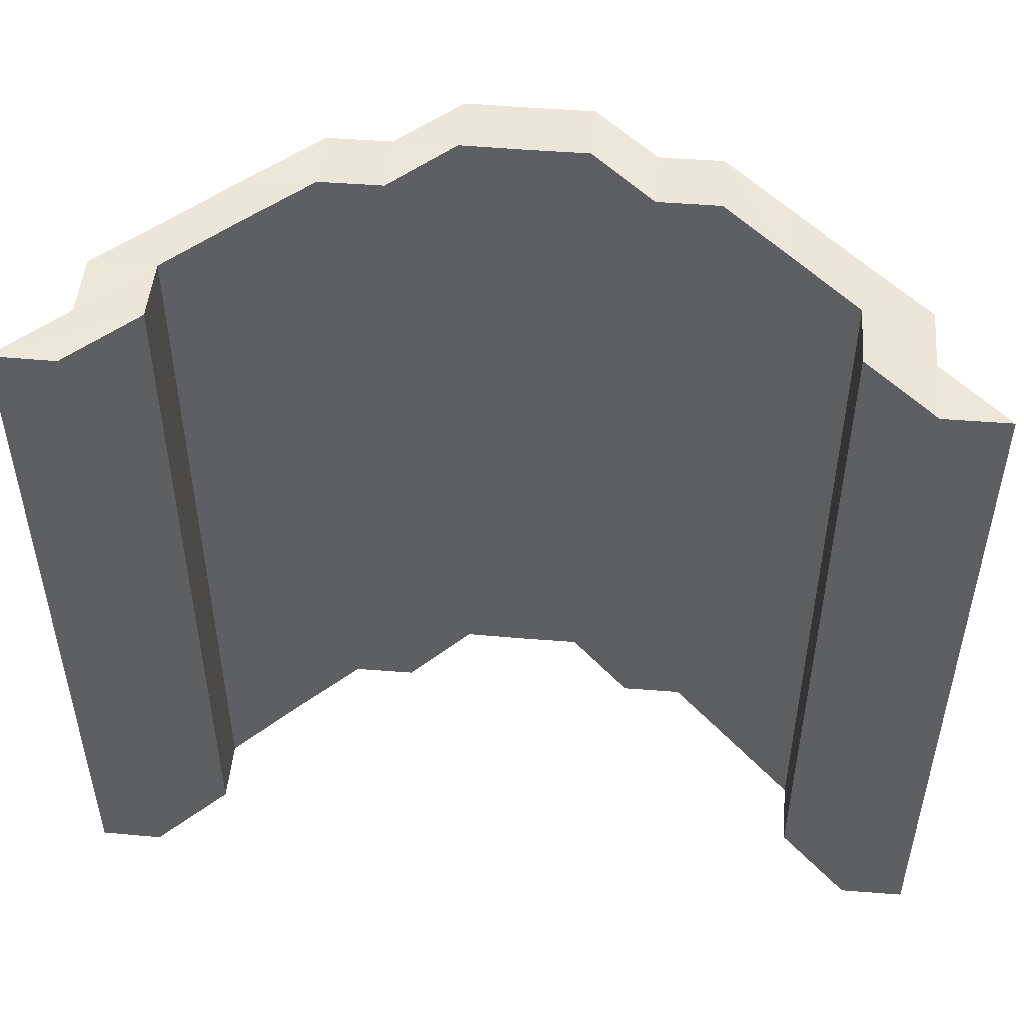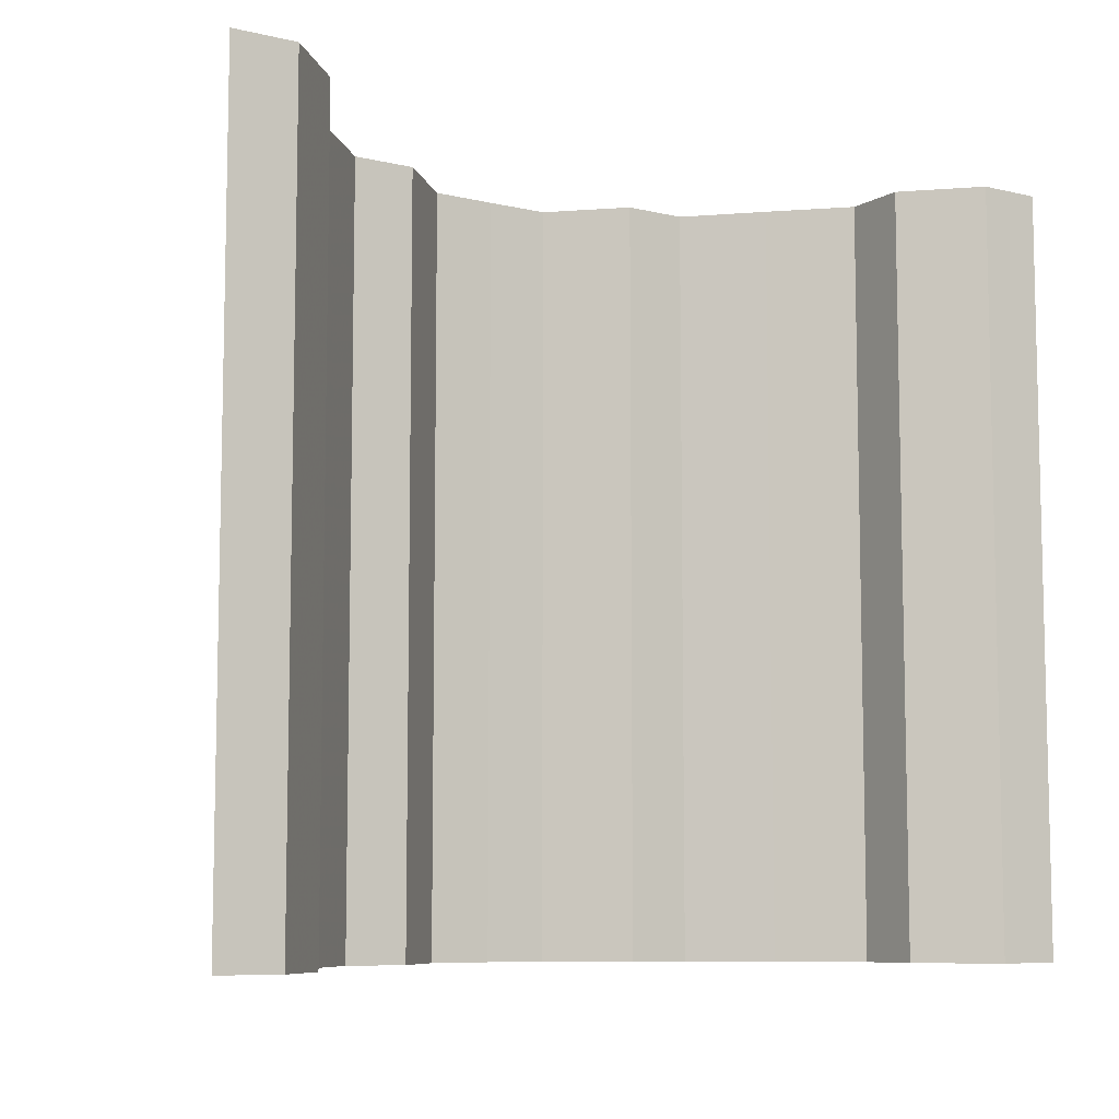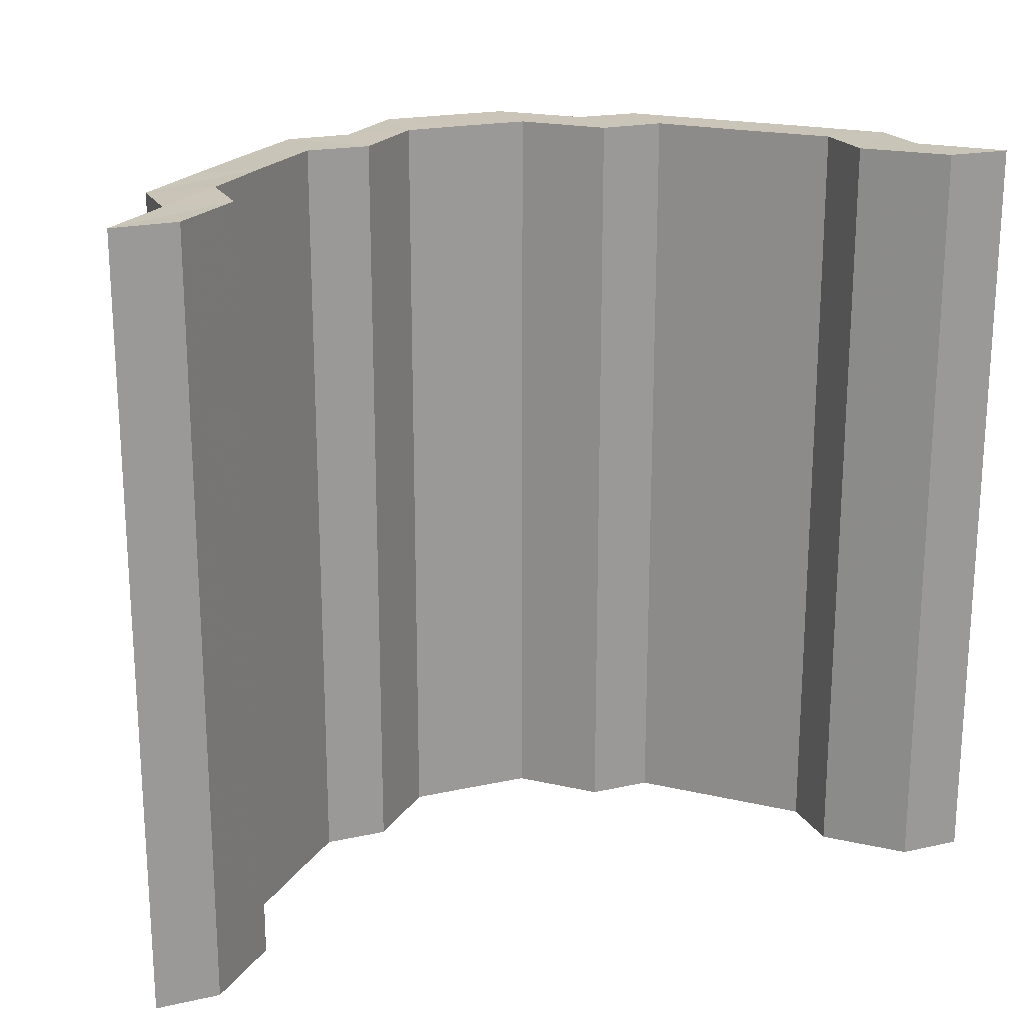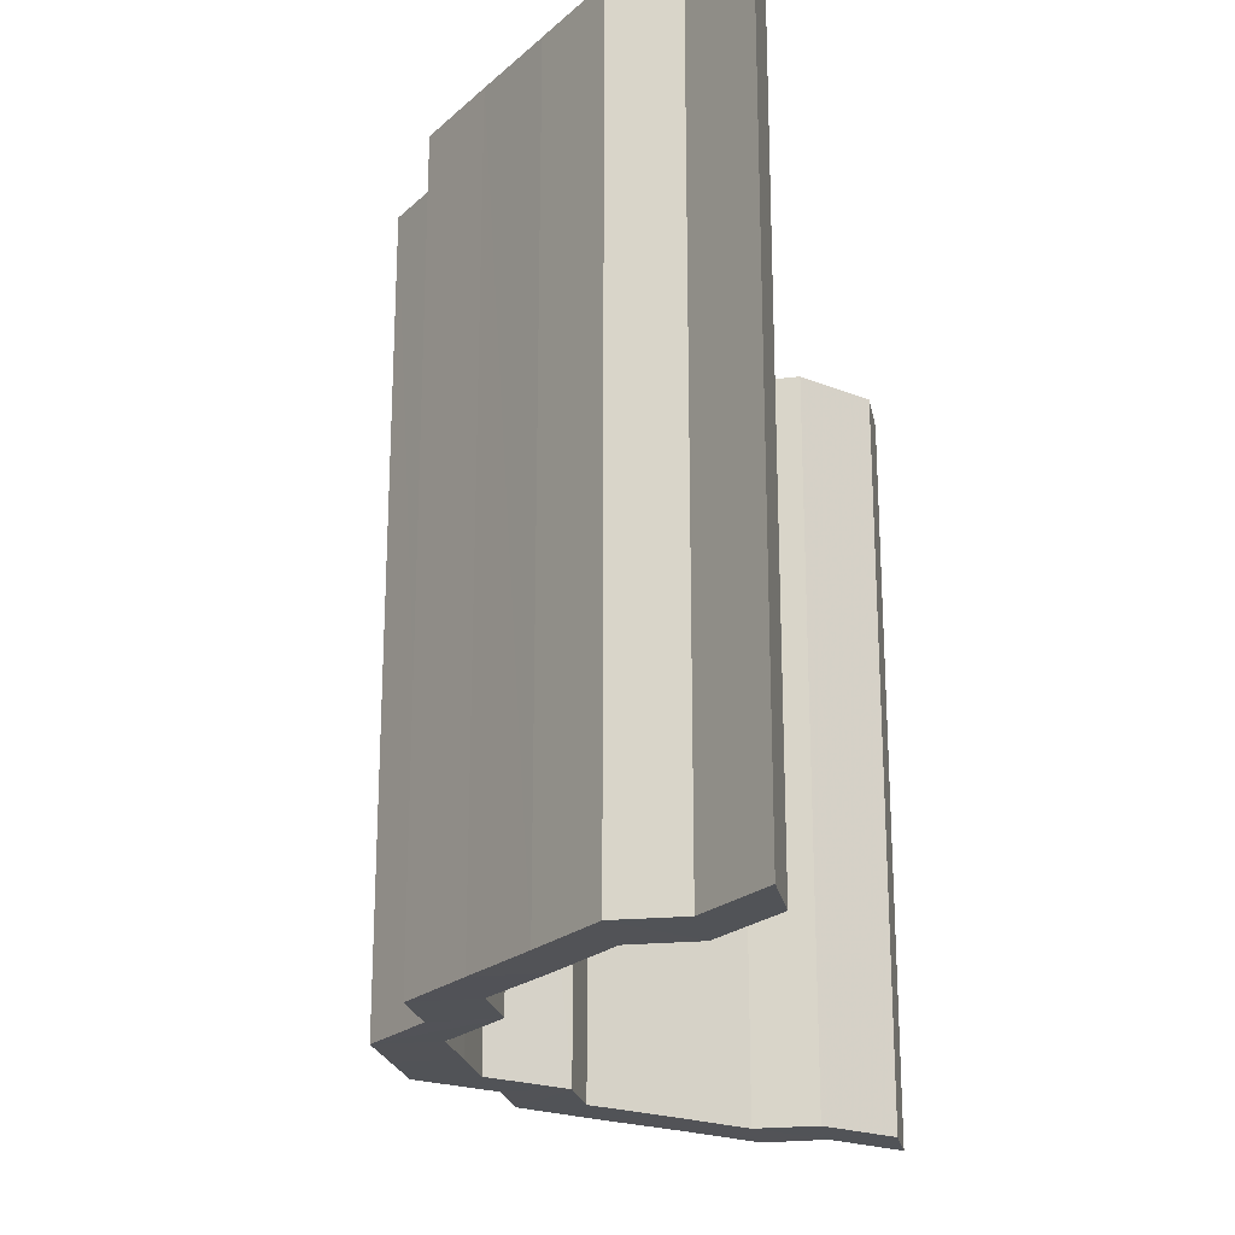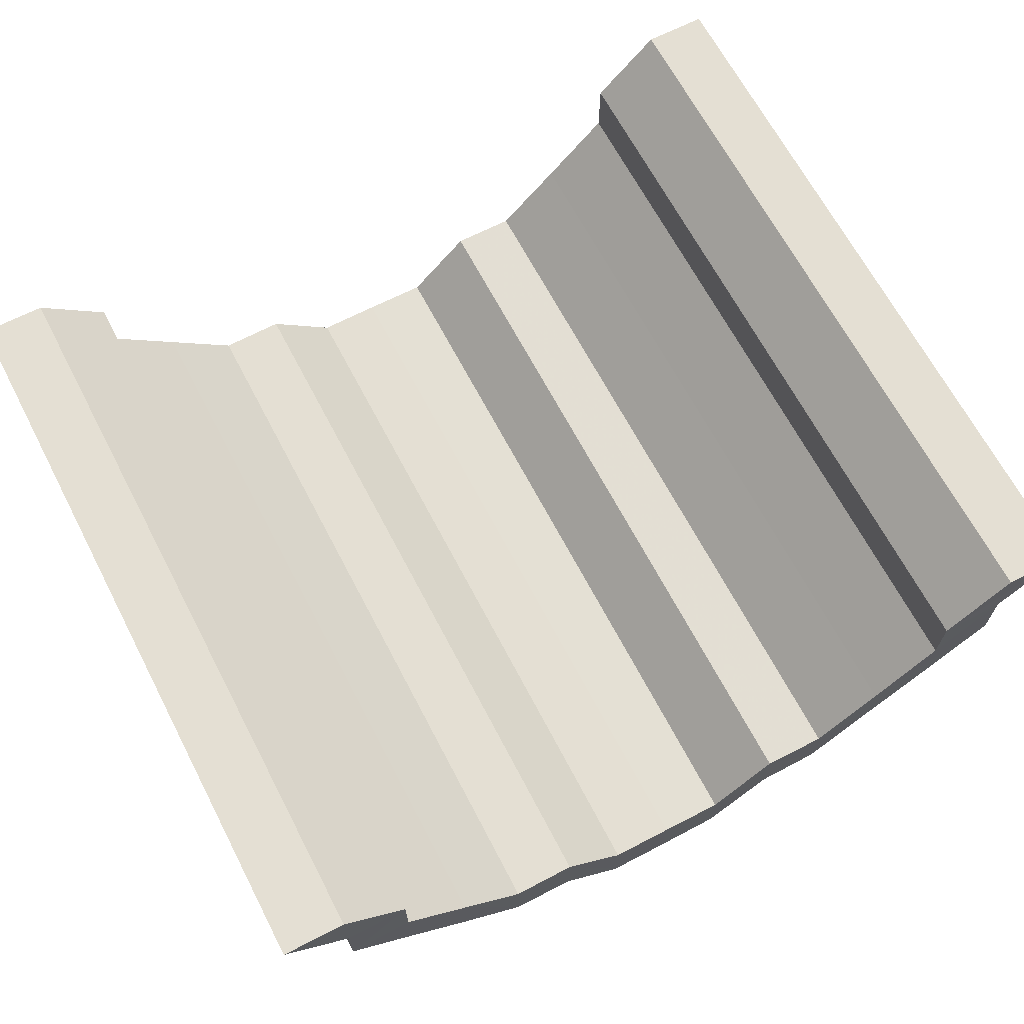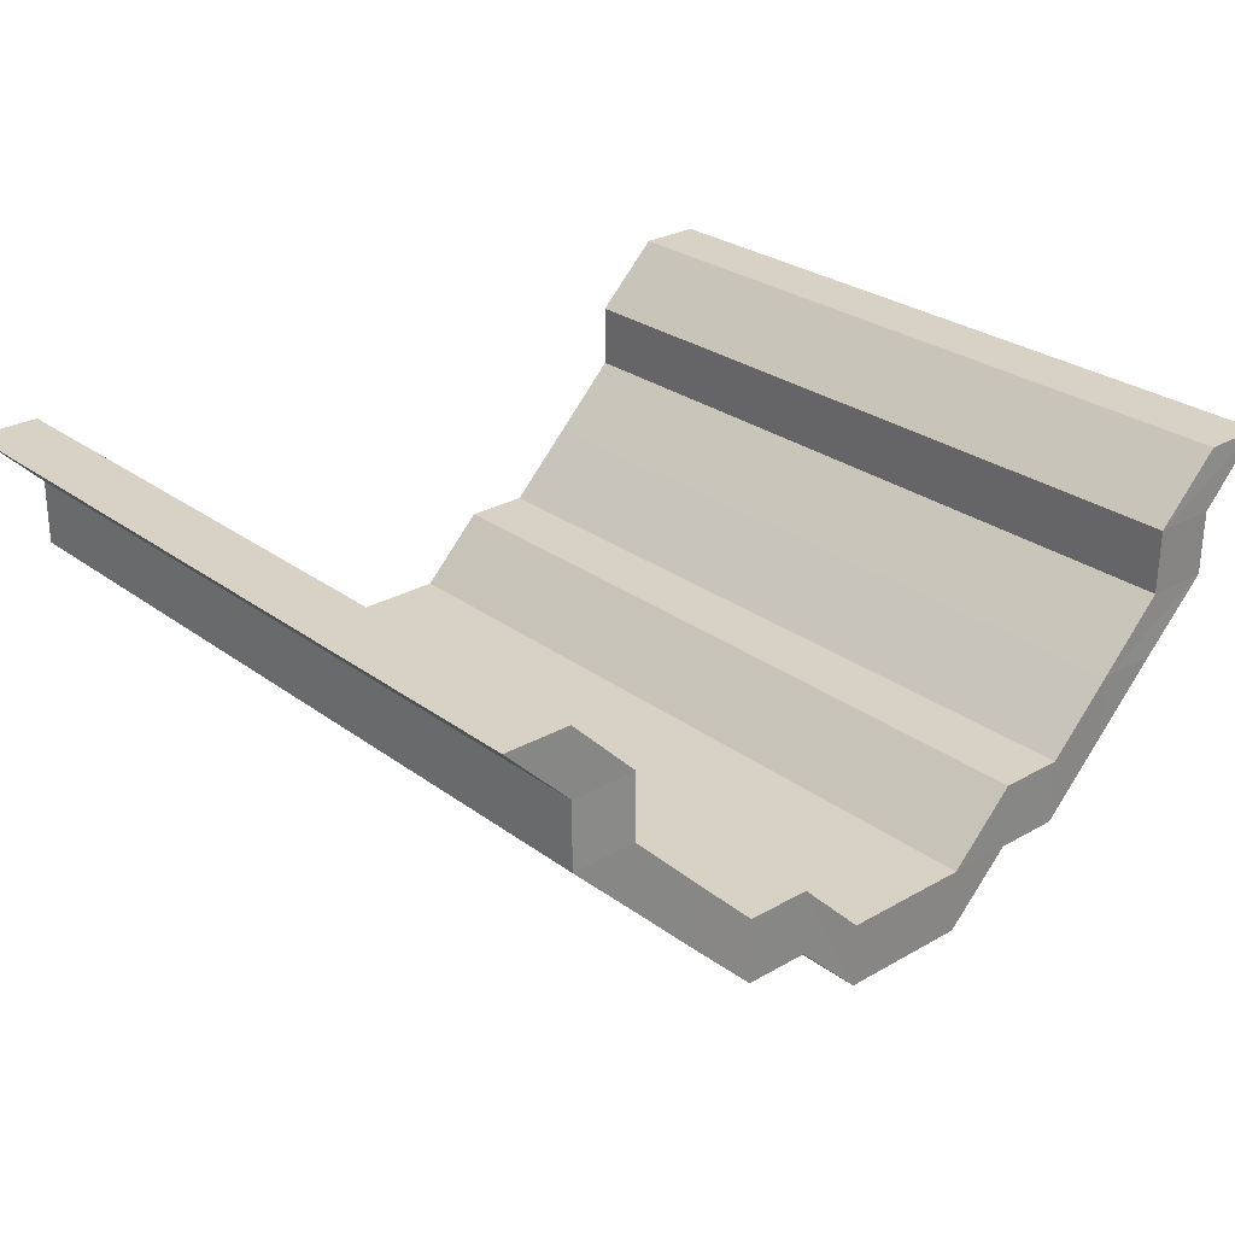
<metadata>
{"format":"obj","ext":"obj","renderer":"f3d","projection":"perspective","resolution":1024,"background":"white","views":[{"elev":49.3,"azim":-174.8,"up":"+Z"},{"elev":-8.0,"azim":146.9,"up":"+Z"},{"elev":20.3,"azim":158.1,"up":"+Z"},{"elev":-22.2,"azim":100.9,"up":"+Z"},{"elev":66.6,"azim":-27.6,"up":"+Y"},{"elev":27.3,"azim":138.6,"up":"+Y"}]}
</metadata>
<code>
o 11331
v 2207 1879 14
v 2207 1879 14
v 2207 1879 14
v 2207 1879 14
v 2207 1879 14
v 2207 1879 14
v 2207 1879 14
v 2207 1879 14
v 2207 1879 14
v 2207 1879 13.88
v 2207 1879 13.88
v 2207 1879 13.88
v 2207 1879 14
v 2207 1879 13.88
v 2207 1879 13.88
v 2207 1879 14
v 2207 1879 14
v 2207 1879 14
v 2207 1879 13.88
v 2207 1879 14
v 2207 1879 14
v 2207 1879 13.88
v 2207 1879 14
v 2207 1879 14
v 2207 1879 13.88
v 2207 1879 14
v 2207 1879 14
v 2207 1879 13.88
v 2207 1879 14
v 2207 1879 14
v 2207 1879 13.88
v 2207 1879 14
v 2207 1879 14
v 2207 1879 13.88
v 2207 1879 14
v 2207 1879 14
v 2207 1879 13.88
v 2207 1879 14
v 2207 1879 14
v 2207 1879 13.88
v 2207 1879 14
v 2207 1879 14
v 2207 1879 13.88
v 2207 1879 14
v 2207 1879 14
v 2207 1879 13.88
v 2207 1879 14
v 2207 1879 14
v 2207 1879 13.88
v 2207 1879 14
v 2207 1879 14
v 2207 1879 14
v 2207 1879 13.88
v 2207 1879 14
v 2207 1879 13.88
v 2207 1879 14
v 2207 1879 14
v 2207 1879 13.88
v 2207 1879 13.88
v 2207 1879 13.88
v 2207 1879 13.88
v 2207 1879 13.88
v 2207 1879 13.88
v 2207 1879 13.88
v 2207 1879 13.88
v 2207 1879 14
v 2207 1879 14
v 2207 1879 13.88
v 2207 1879 13.88
v 2207 1879 13.88
v 2207 1879 14
v 2207 1879 13.88
v 2207 1879 13.88
v 2207 1879 14
v 2207 1879 13.88
v 2207 1879 13.88
v 2207 1879 14
v 2207 1879 13.88
v 2207 1879 13.88
v 2207 1879 14
v 2207 1879 13.88
v 2207 1879 13.88
v 2207 1879 14
v 2207 1879 13.88
v 2207 1879 13.88
v 2207 1879 14
v 2207 1879 13.88
v 2207 1879 13.88
v 2207 1879 14
v 2207 1879 13.88
v 2207 1879 13.88
v 2207 1879 14
v 2207 1879 13.88
v 2207 1879 13.88
v 2207 1879 14
v 2207 1879 13.88
v 2207 1879 14
v 2207 1879 13.88
v 2207 1879 13.88
v 2207 1879 14
v 2207 1879 13.88
v 2207 1879 13.88
v 2207 1879 14
v 2207 1879 13.88
v 2207 1879 13.88
v 2207 1879 14
v 2207 1879 13.88
v 2207 1879 14
v 2207 1879 13.88
v 2207 1879 13.88
v 2207 1879 13.88
v 2207 1879 14
v 2207 1879 14
v 2207 1879 14
v 2207 1879 13.88
v 2207 1879 14
v 2207 1879 14
v 2207 1879 13.88
v 2207 1879 14
v 2207 1879 14
v 2207 1879 14
v 2207 1879 14
v 2207 1879 14
v 2207 1879 13.88
v 2207 1879 14
v 2207 1879 14
v 2207 1879 13.88
v 2207 1879 14
v 2207 1879 14
v 2207 1879 13.88
v 2207 1879 14
v 2207 1879 14
v 2207 1879 13.88
v 2207 1879 14
v 2207 1879 14
v 2207 1879 13.88
v 2207 1879 14
v 2207 1879 14
v 2207 1879 13.88
v 2207 1879 14
v 2207 1879 14
v 2207 1879 13.88
v 2207 1879 14
v 2207 1879 14
v 2207 1879 13.88
v 2207 1879 14
v 2207 1879 14
v 2207 1879 13.88
v 2207 1879 13.88
v 2207 1879 13.88
v 2207 1879 13.88
v 2207 1879 13.88
v 2207 1879 14
v 2207 1879 14
v 2207 1879 13.88
v 2207 1879 13.88
v 2207 1879 14
v 2207 1879 13.88
v 2207 1879 13.88
v 2207 1879 14
v 2207 1879 13.88
v 2207 1879 13.88
v 2207 1879 14
v 2207 1879 13.88
v 2207 1879 13.88
v 2207 1879 14
v 2207 1879 13.88
v 2207 1879 13.88
v 2207 1879 14
v 2207 1879 13.88
v 2207 1879 13.88
v 2207 1879 14
v 2207 1879 13.88
v 2207 1879 13.88
v 2207 1879 14
v 2207 1879 13.88
v 2207 1879 13.88
v 2207 1879 14
v 2207 1879 13.88
v 2207 1879 13.88
v 2207 1879 14
v 2207 1879 13.88
v 2207 1879 13.88
v 2207 1879 14
v 2207 1879 13.88
v 2207 1879 13.88
v 2207 1879 13.88
v 2207 1879 14
v 2207 1879 14
v 2207 1879 13.88
v 2207 1879 14
v 2207 1879 14
v 2207 1879 13.88
v 2207 1879 14
v 2207 1879 14
v 2207 1879 13.88
f 1 2 3
f 2 4 5
f 4 6 7
f 6 8 9
f 7 10 11
f 5 11 12
f 13 14 10
f 9 15 14
f 16 17 12
f 18 19 15
f 8 20 18
f 21 22 19
f 20 23 21
f 24 25 22
f 23 26 24
f 27 28 25
f 26 29 27
f 30 31 28
f 29 32 30
f 33 34 31
f 32 35 33
f 36 37 34
f 35 38 36
f 39 40 37
f 38 41 42
f 42 43 40
f 41 44 45
f 45 46 43
f 44 47 48
f 48 49 46
f 47 50 51
f 52 53 49
f 54 52 55
f 56 51 57
f 58 59 56
f 55 60 61
f 62 63 60
f 64 61 65
f 66 54 64
f 67 66 68
f 69 62 70
f 71 67 72
f 72 65 73
f 74 71 75
f 75 73 76
f 77 74 78
f 78 76 79
f 80 77 81
f 81 79 82
f 83 80 84
f 84 82 85
f 86 83 87
f 87 85 88
f 89 86 90
f 90 88 91
f 92 89 93
f 93 91 94
f 95 92 96
f 97 95 98
f 98 94 99
f 100 97 101
f 101 99 102
f 103 100 104
f 104 102 105
f 106 103 107
f 108 12 105
f 109 110 108
f 110 111 112
f 112 113 114
f 111 115 116
f 116 117 113
f 115 118 119
f 119 120 117
f 119 121 120
f 122 123 121
f 118 124 122
f 125 126 123
f 124 127 125
f 128 129 126
f 127 130 128
f 131 132 129
f 130 133 131
f 134 135 132
f 133 136 134
f 137 138 135
f 136 139 137
f 140 141 138
f 139 142 140
f 143 144 141
f 142 145 143
f 143 146 144
f 145 58 147
f 147 57 146
f 148 149 150
f 149 151 152
f 152 153 154
f 151 155 156
f 156 157 153
f 155 158 159
f 159 160 157
f 158 161 159
f 162 163 160
f 161 164 162
f 165 166 163
f 164 167 165
f 168 169 166
f 167 170 168
f 171 172 169
f 170 173 171
f 174 175 172
f 173 176 174
f 177 178 175
f 176 179 177
f 180 181 178
f 179 182 180
f 183 184 181
f 182 185 183
f 185 186 183
f 186 69 187
f 187 188 184
f 70 189 188
f 190 191 189
f 192 193 194
f 195 196 193

</code>
